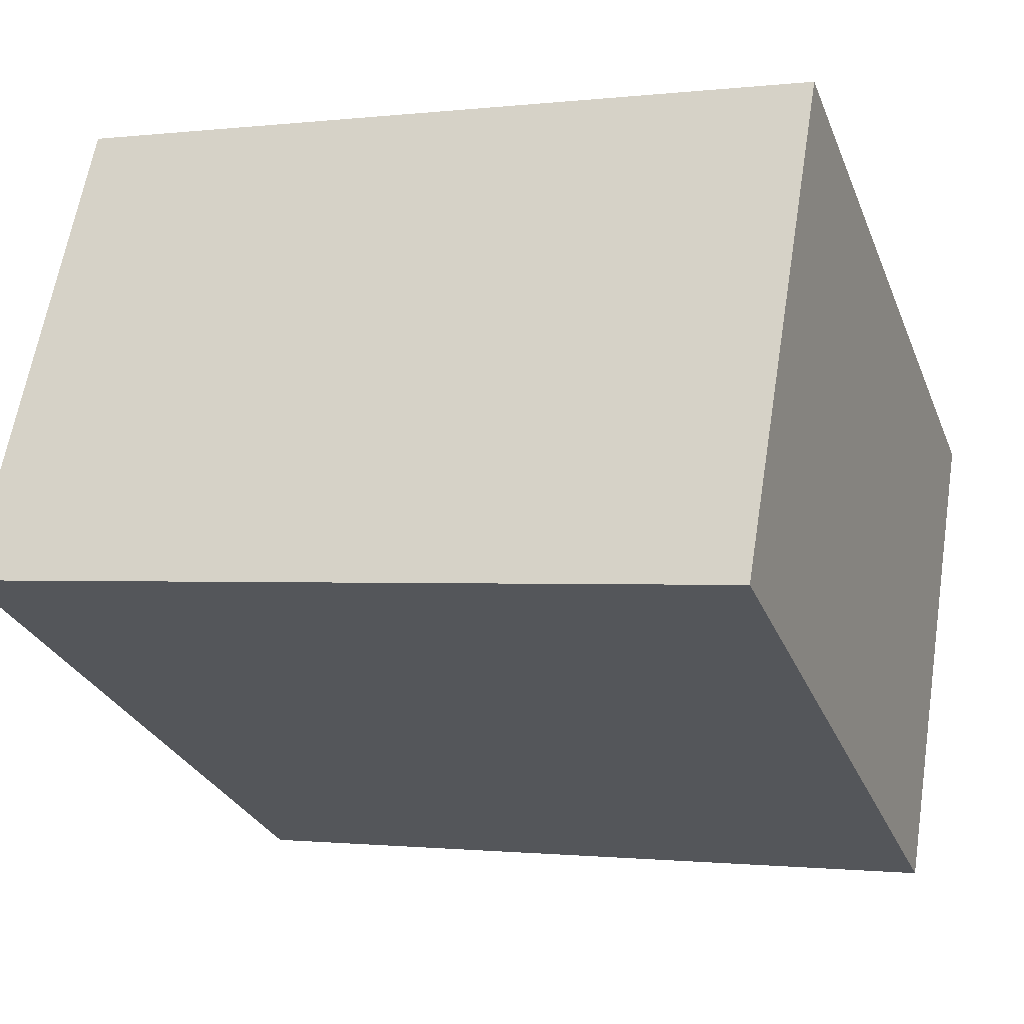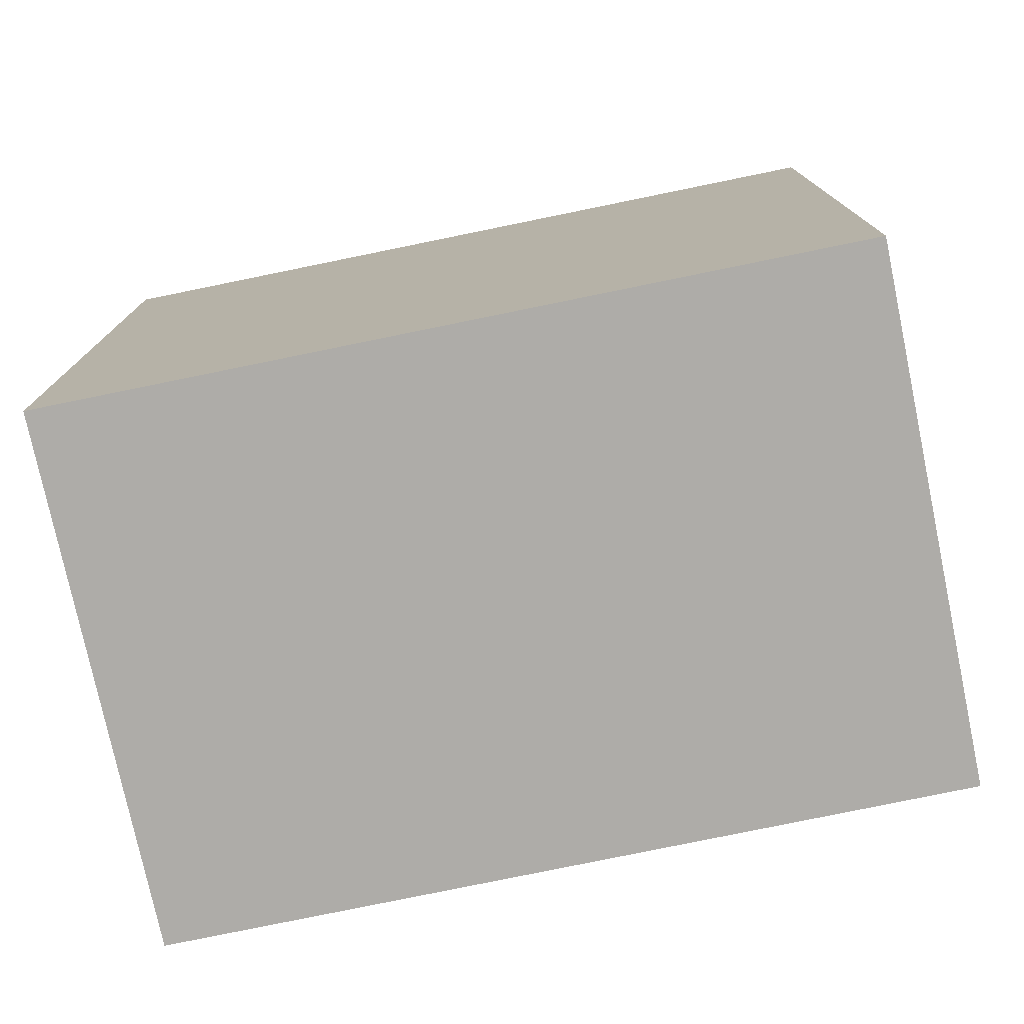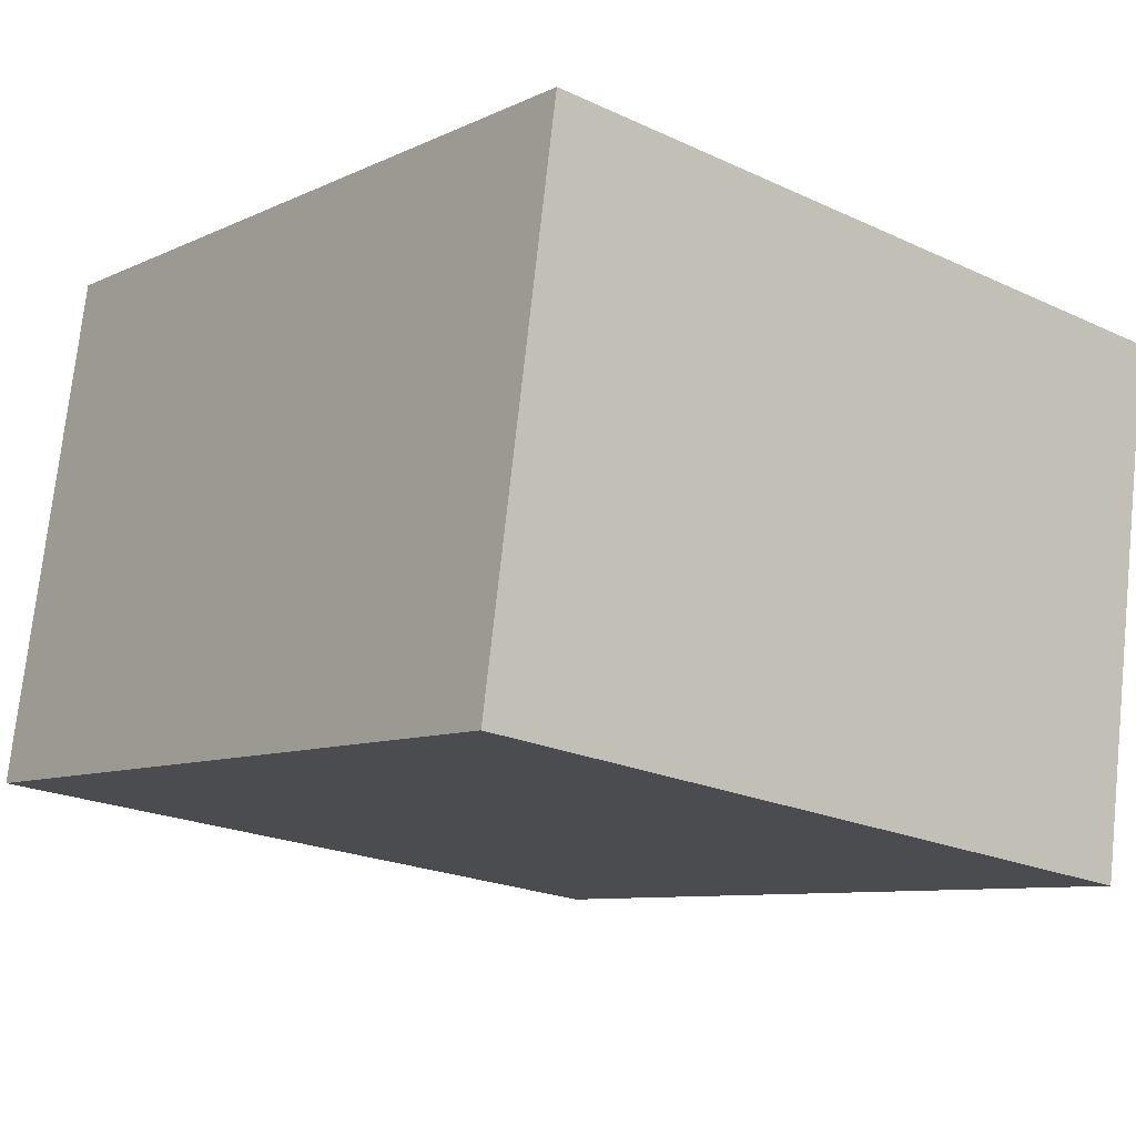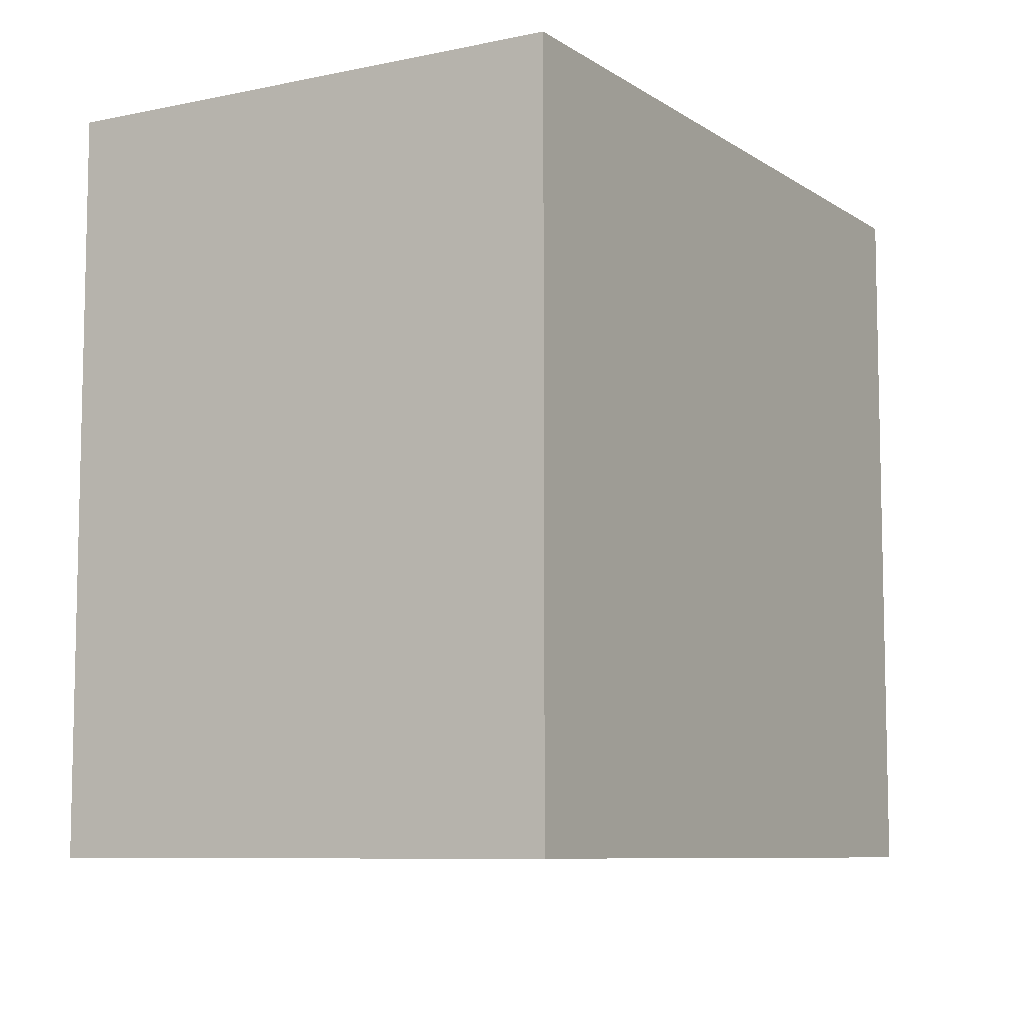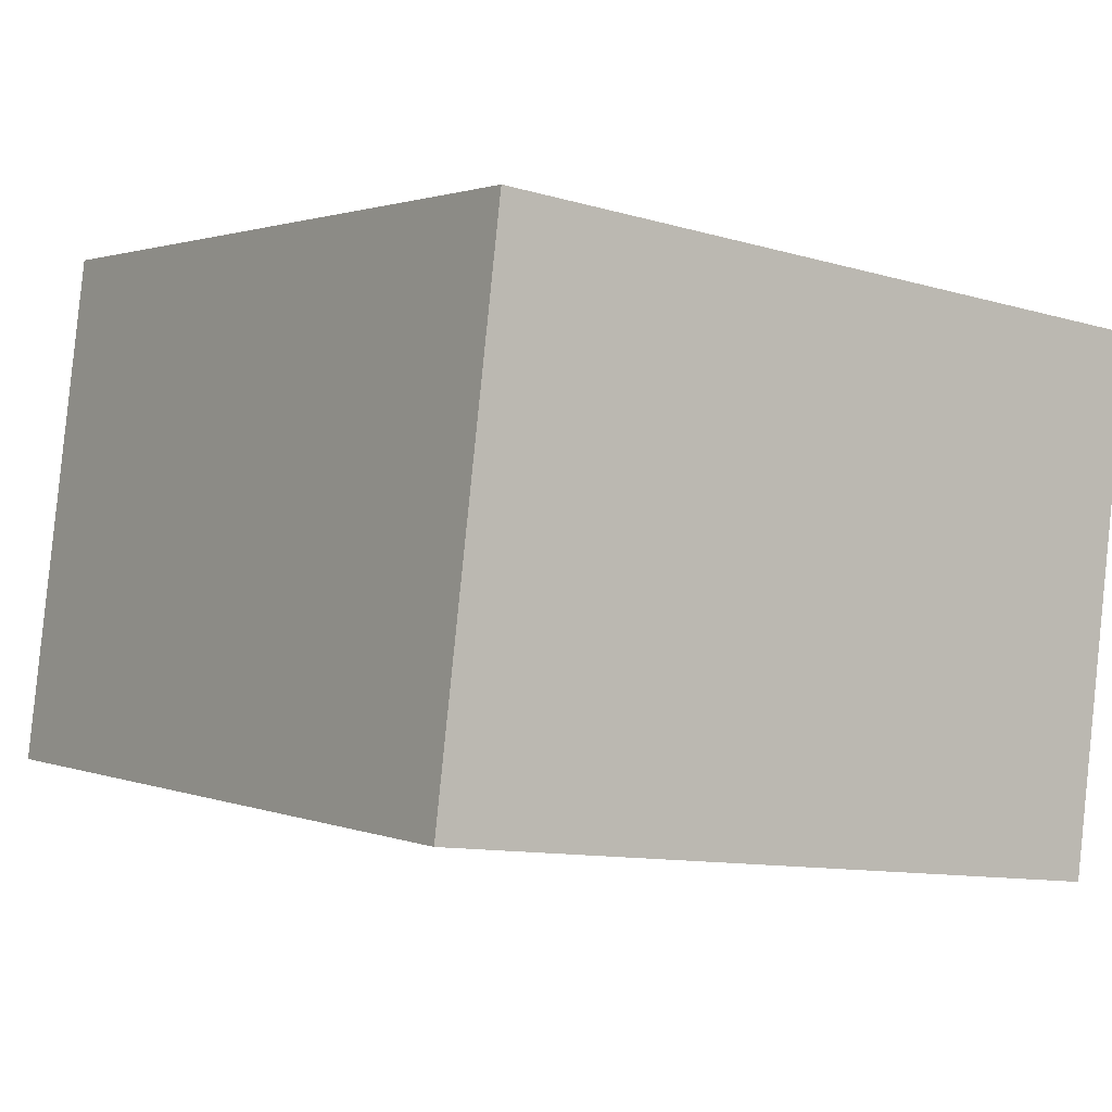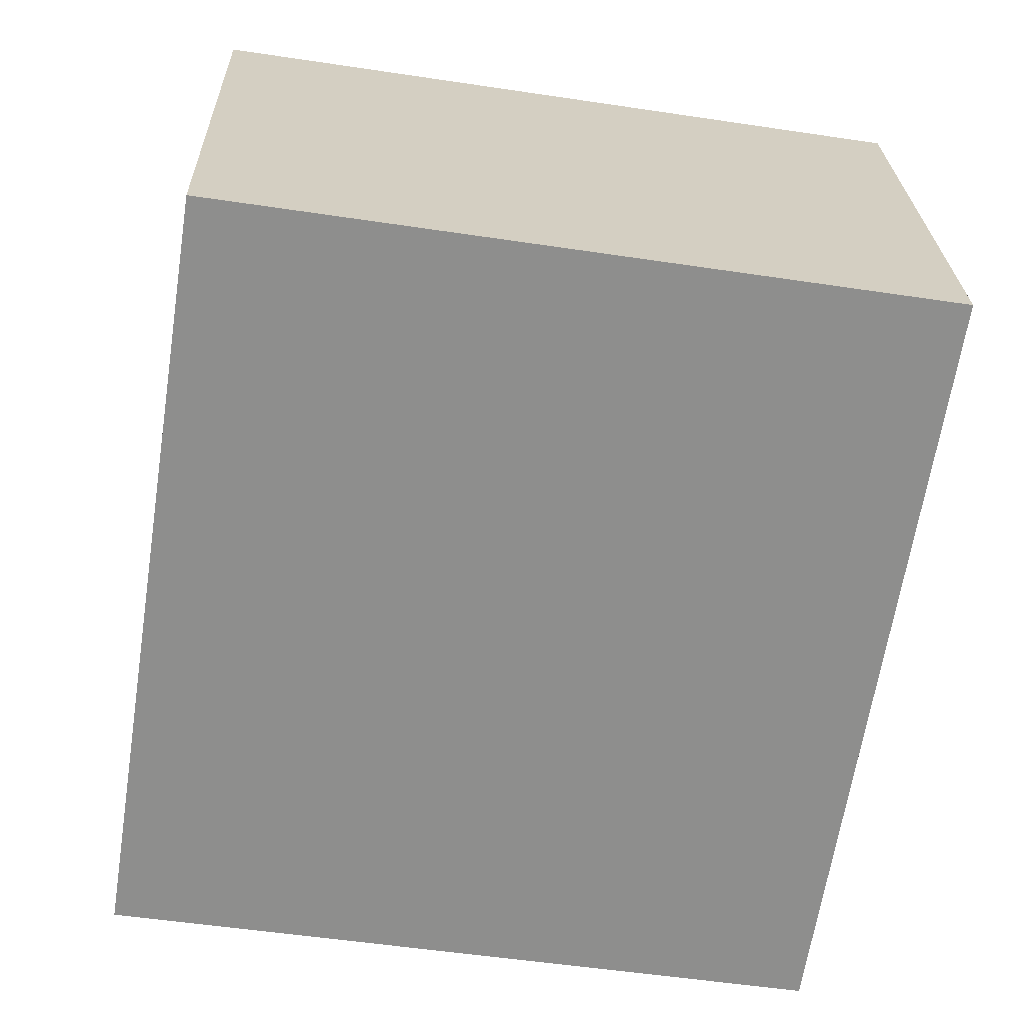
<metadata>
{"format":"obj","ext":"obj","renderer":"f3d","projection":"perspective","resolution":1024,"background":"white","views":[{"elev":-29.3,"azim":19.5,"up":"+Z"},{"elev":-77.0,"azim":-158.2,"up":"+Y"},{"elev":-21.6,"azim":50.7,"up":"+Z"},{"elev":-8.2,"azim":-49.4,"up":"+Y"},{"elev":-11.0,"azim":54.2,"up":"+Z"},{"elev":-54.6,"azim":-99.0,"up":"+Z"}]}
</metadata>
<code>
v  13.36 17.46 -2.411
v  20.66 17.46 9.087
v  18.52 17.46 -3.343
v  12.21 17.46 -2.204
v  0 17.46 1.069e-15
v  0.07 17.46 0.393
v  2.196 17.46 12.35
v  18.52 2.047e-16 -3.343
v  13.36 1.476e-16 -2.411
v  0 0 0
v  12.21 1.35e-16 -2.204
v  2.196 -7.563e-16 12.35
v  0.07 -2.406e-17 0.393
v  20.66 -5.564e-16 9.087
g defaultobject
f 1 2 3
f 2 1 4
f 2 4 5
f 2 5 6
f 2 6 7
f 8 1 3
f 1 8 4
f 4 8 5
f 5 8 9
f 5 9 10
f 10 9 11
f 10 6 5
f 6 10 7
f 7 10 12
f 12 10 13
f 12 2 7
f 2 12 14
f 14 3 2
f 3 14 8
f 13 14 12
f 14 13 10
f 14 10 11
f 14 11 9
f 14 9 8

</code>
